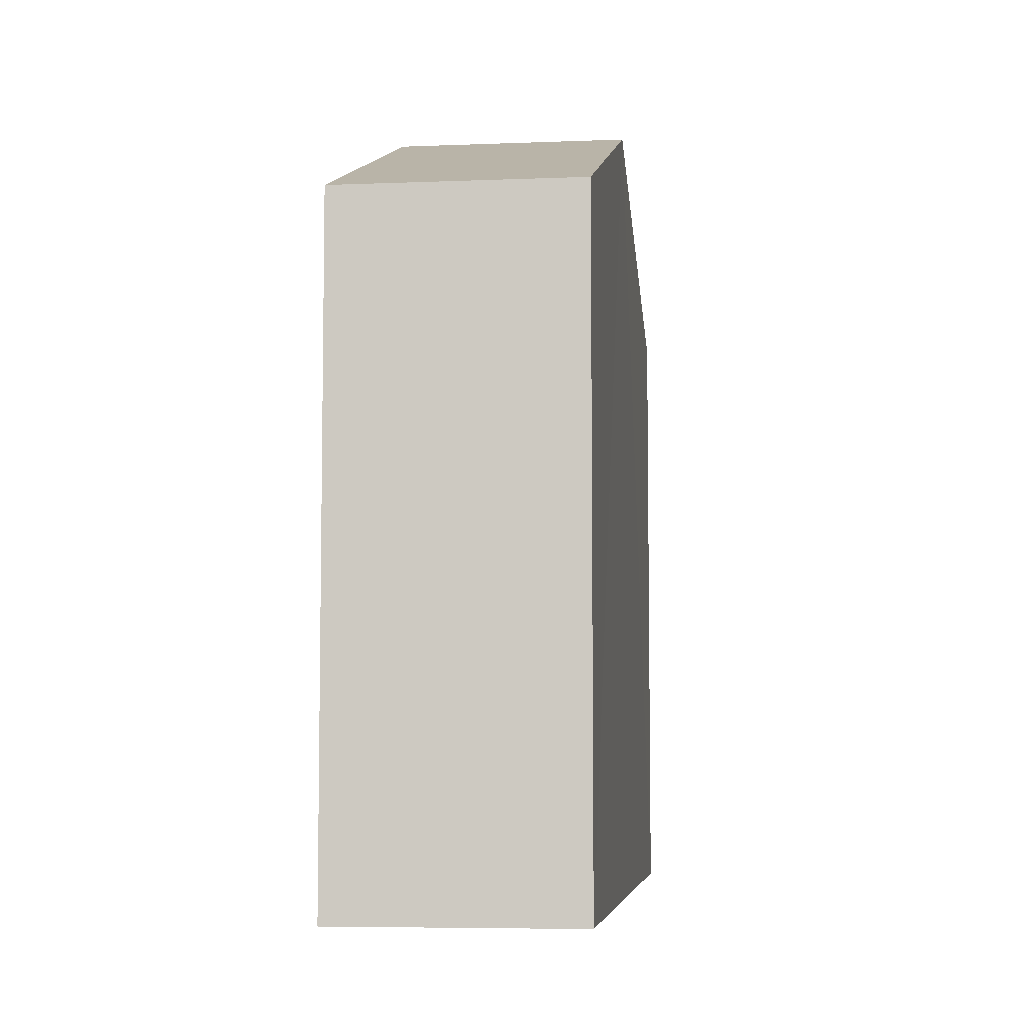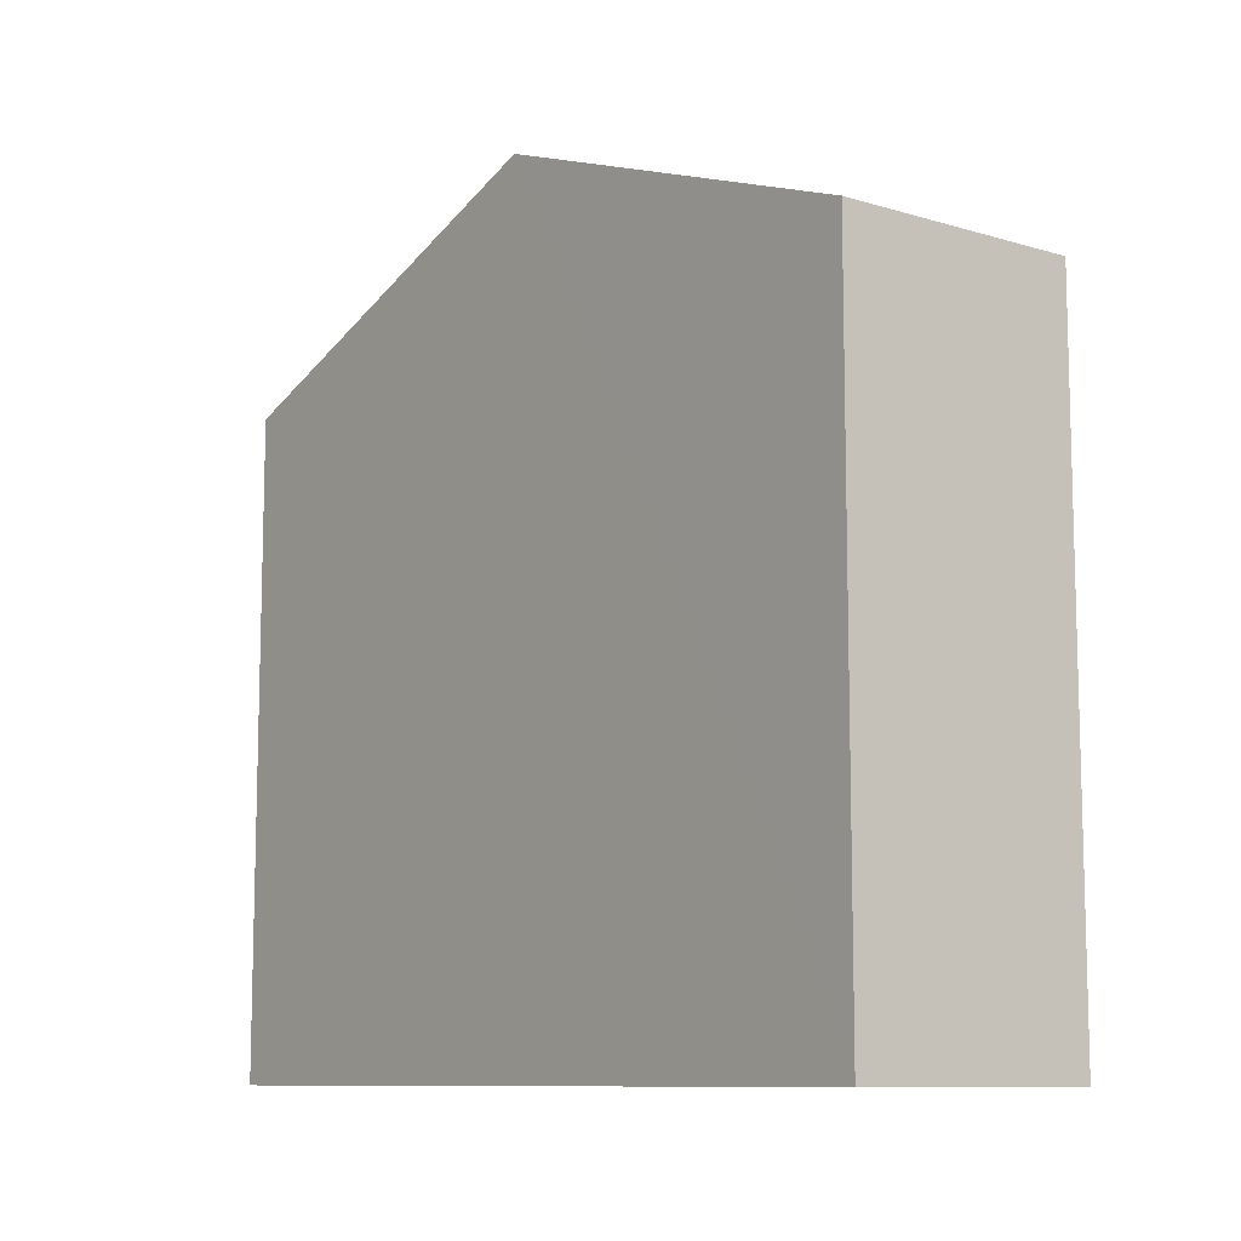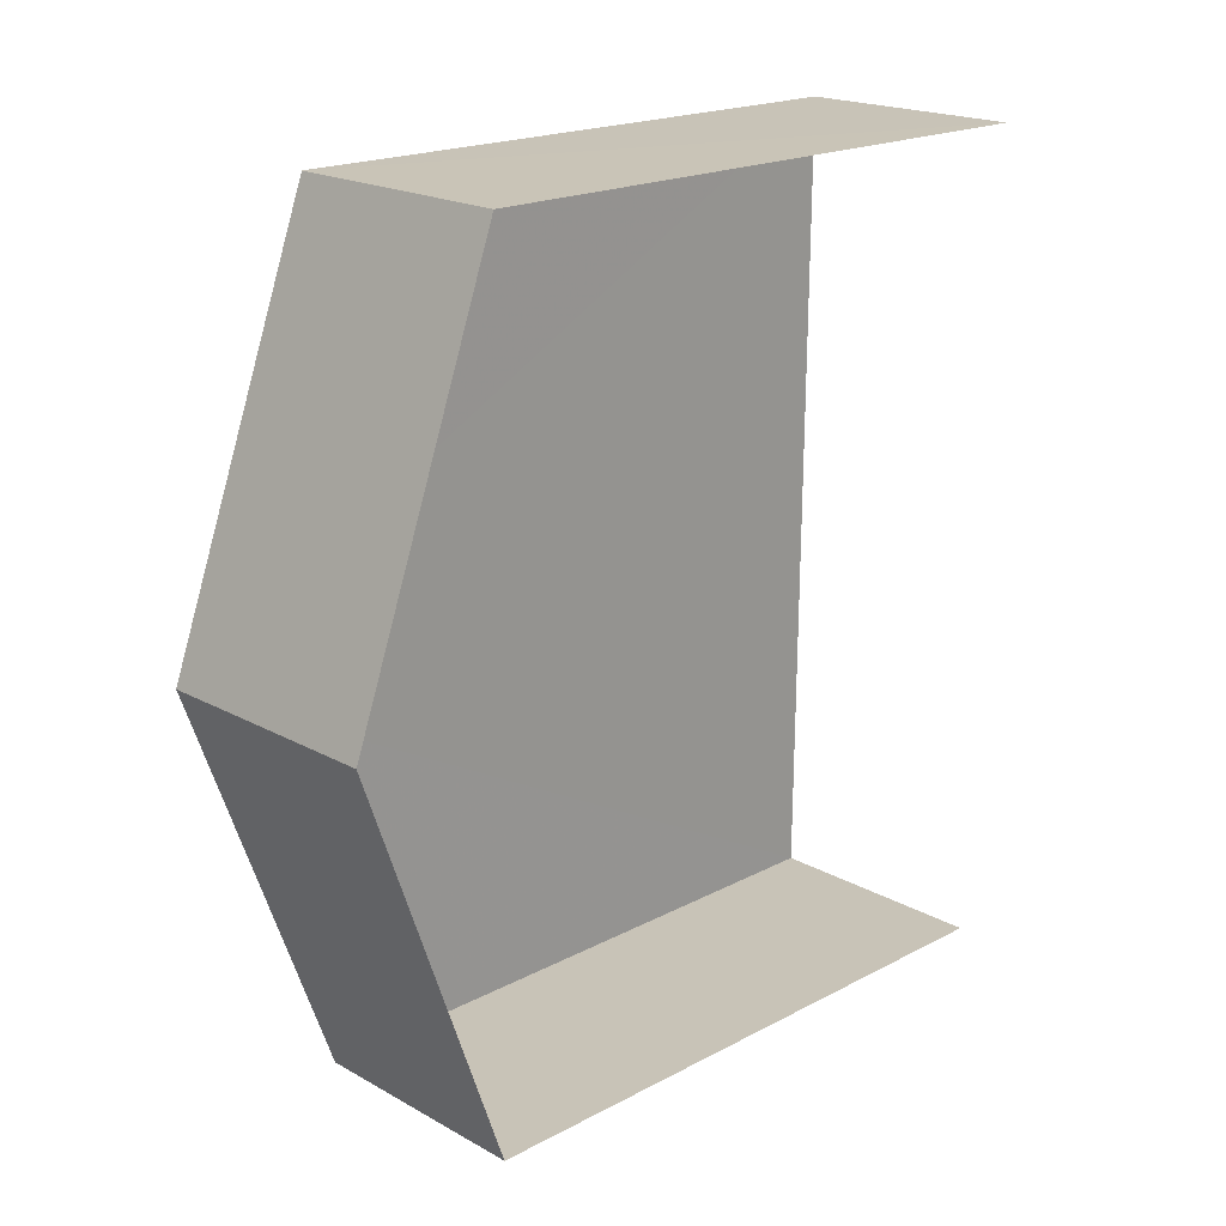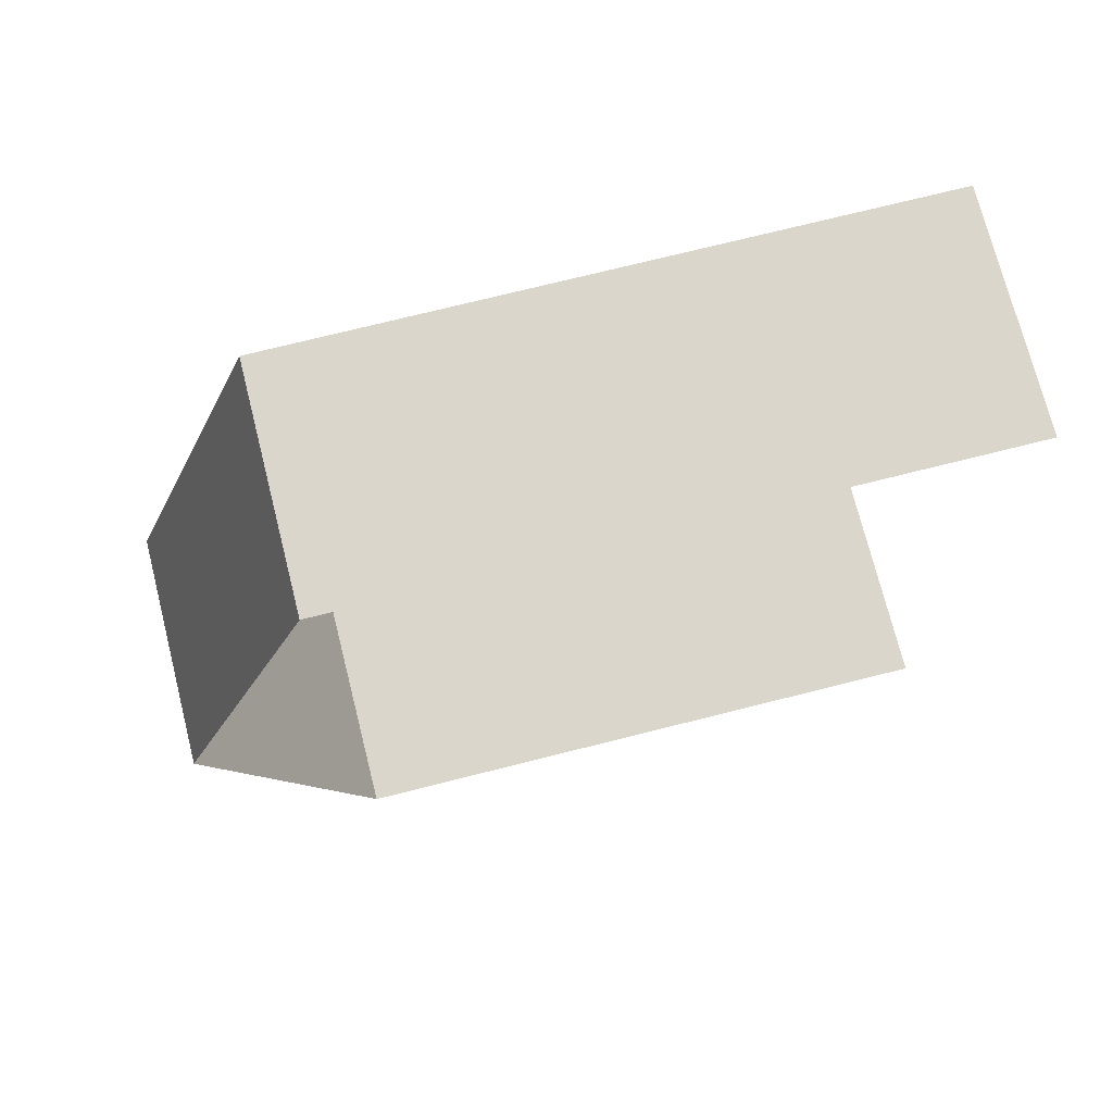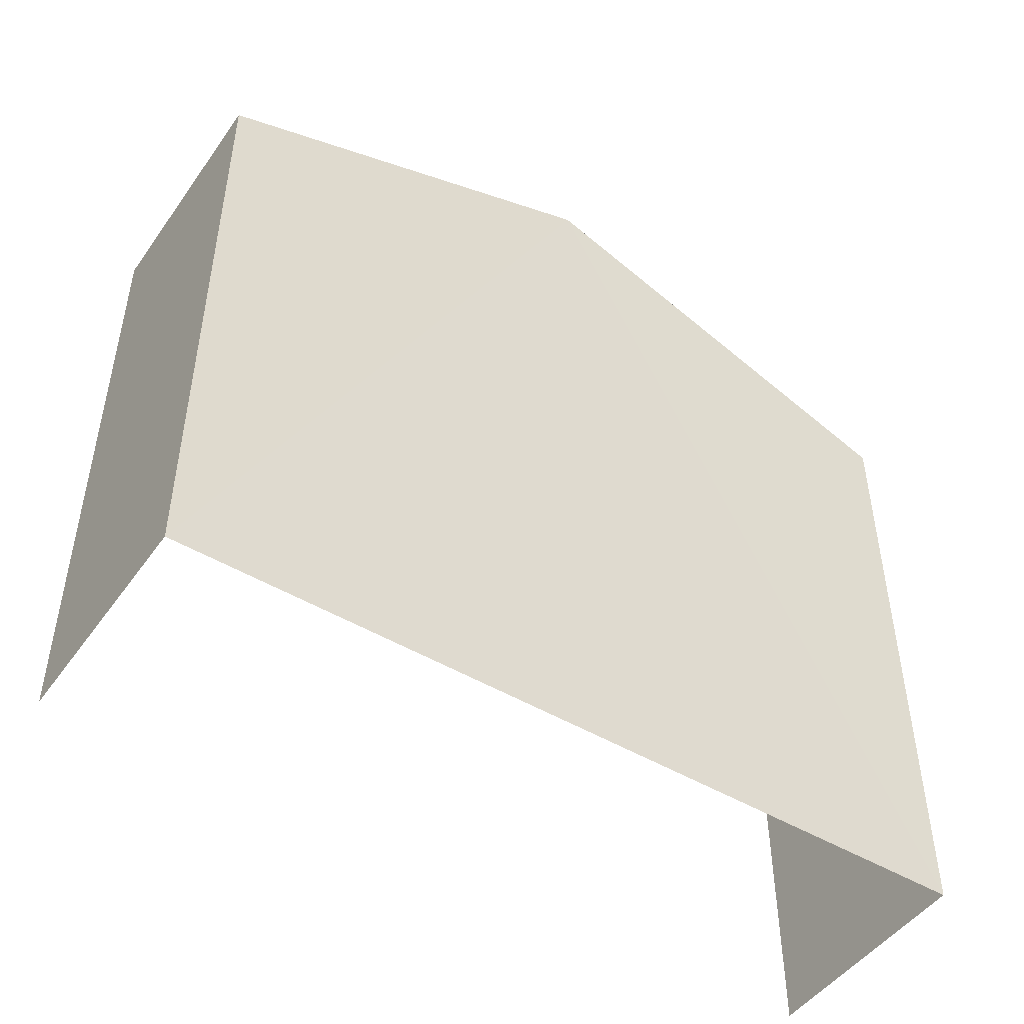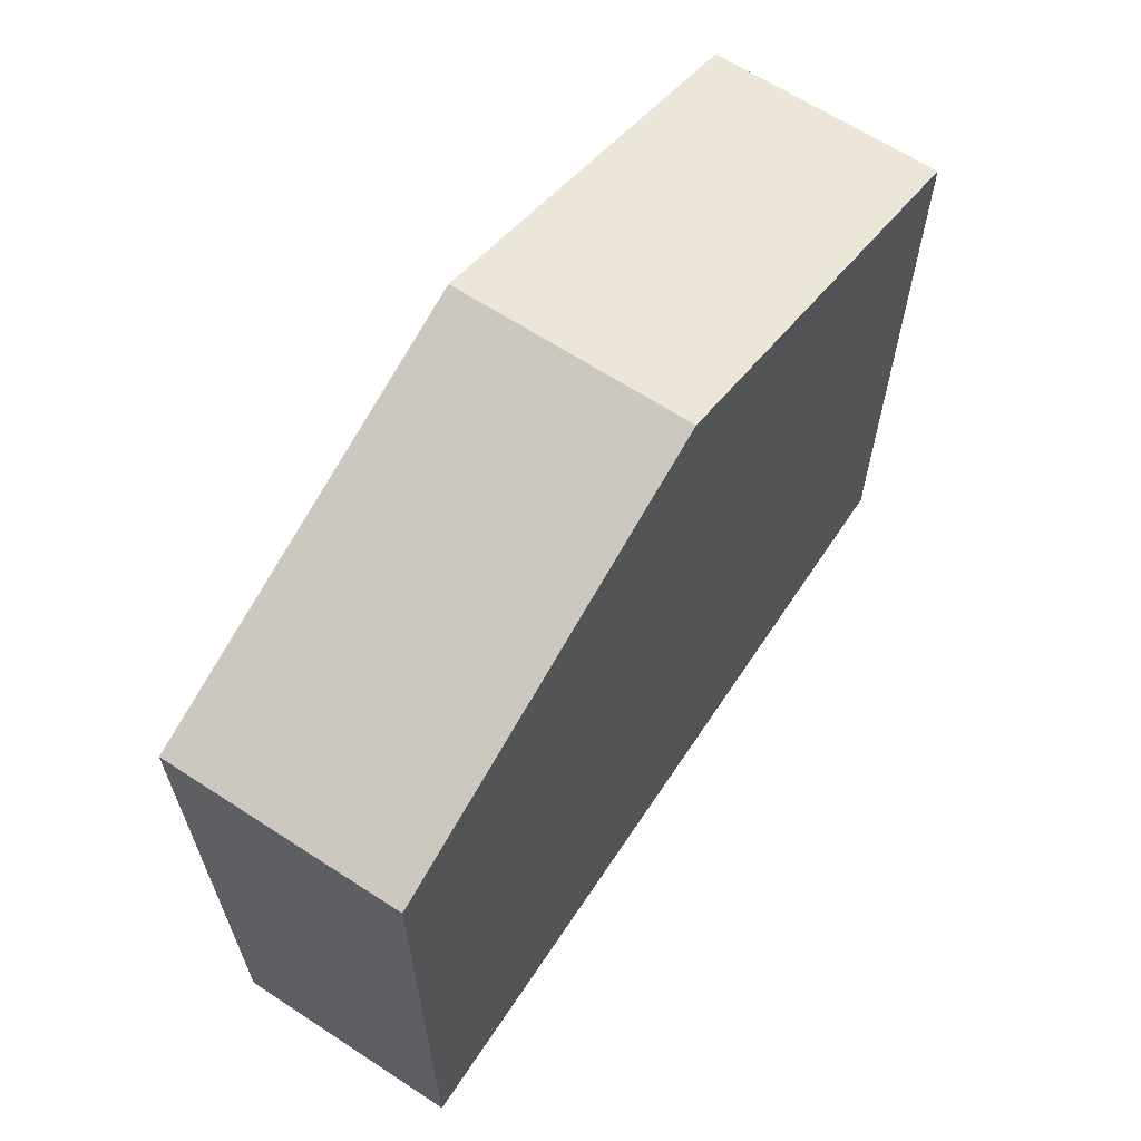
<metadata>
{"format":"obj","ext":"obj","renderer":"f3d","projection":"perspective","resolution":1024,"background":"white","views":[{"elev":-6.3,"azim":-173.7,"up":"+Z"},{"elev":-9.9,"azim":-38.0,"up":"+Z"},{"elev":19.4,"azim":45.4,"up":"+Y"},{"elev":73.5,"azim":75.9,"up":"+Y"},{"elev":-48.0,"azim":-124.3,"up":"+Z"},{"elev":64.2,"azim":-146.8,"up":"+Z"}]}
</metadata>
<code>
v -3.736e+05 -1.034e+05 28.24
v -3.736e+05 -1.034e+05 28.24
v -3.736e+05 -1.034e+05 28.24
v -3.736e+05 -1.034e+05 28.24
v -3.736e+05 -1.034e+05 40.62
v -3.736e+05 -1.034e+05 38.24
v -3.736e+05 -1.034e+05 40.62
v -3.736e+05 -1.034e+05 38.25
v -3.736e+05 -1.034e+05 38.24
v -3.736e+05 -1.034e+05 38.24
f 1 2 3
f 1 4 2
f 6 3 7
f 3 2 7
f 2 9 7
f 5 6 7
f 5 8 6
f 9 10 5
f 7 9 5
f 10 4 5
f 4 1 5
f 1 8 5
f 8 1 3
f 6 8 3
f 10 2 4
f 10 9 2

</code>
